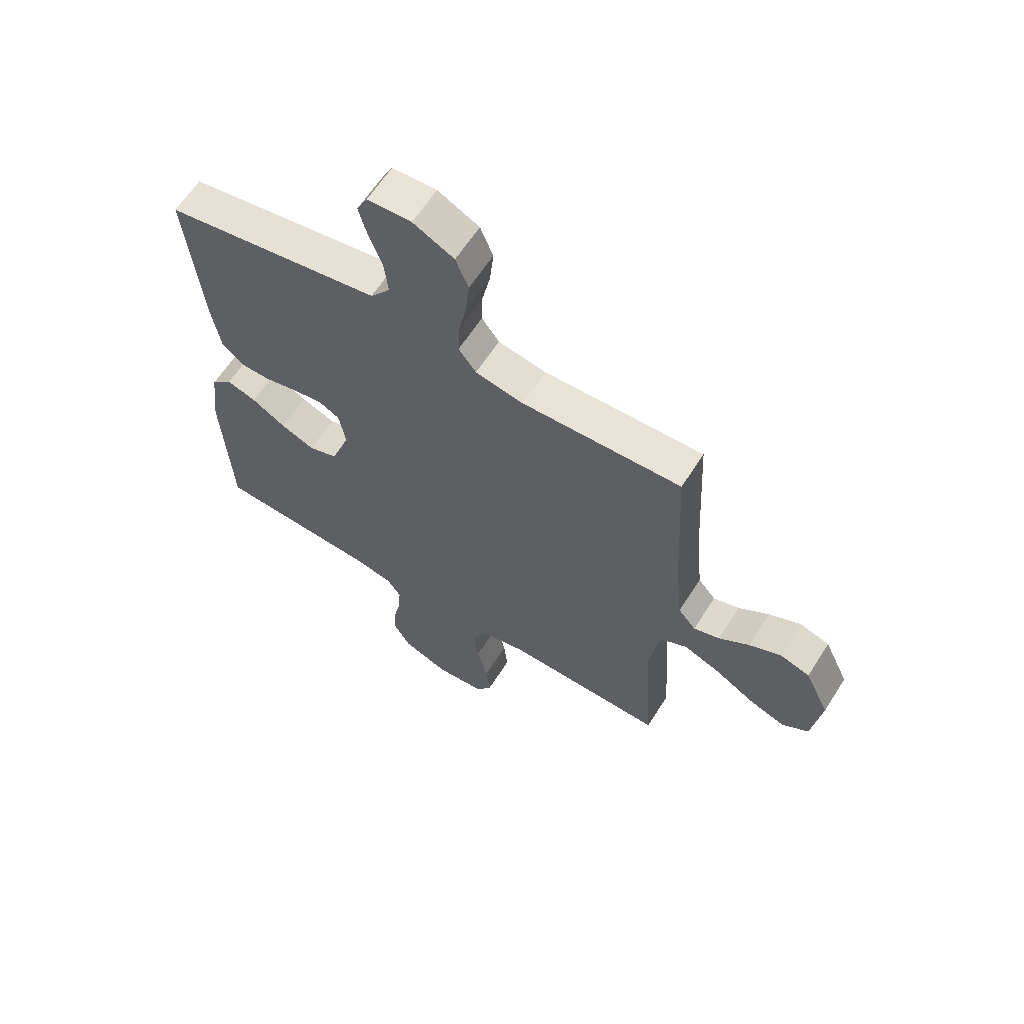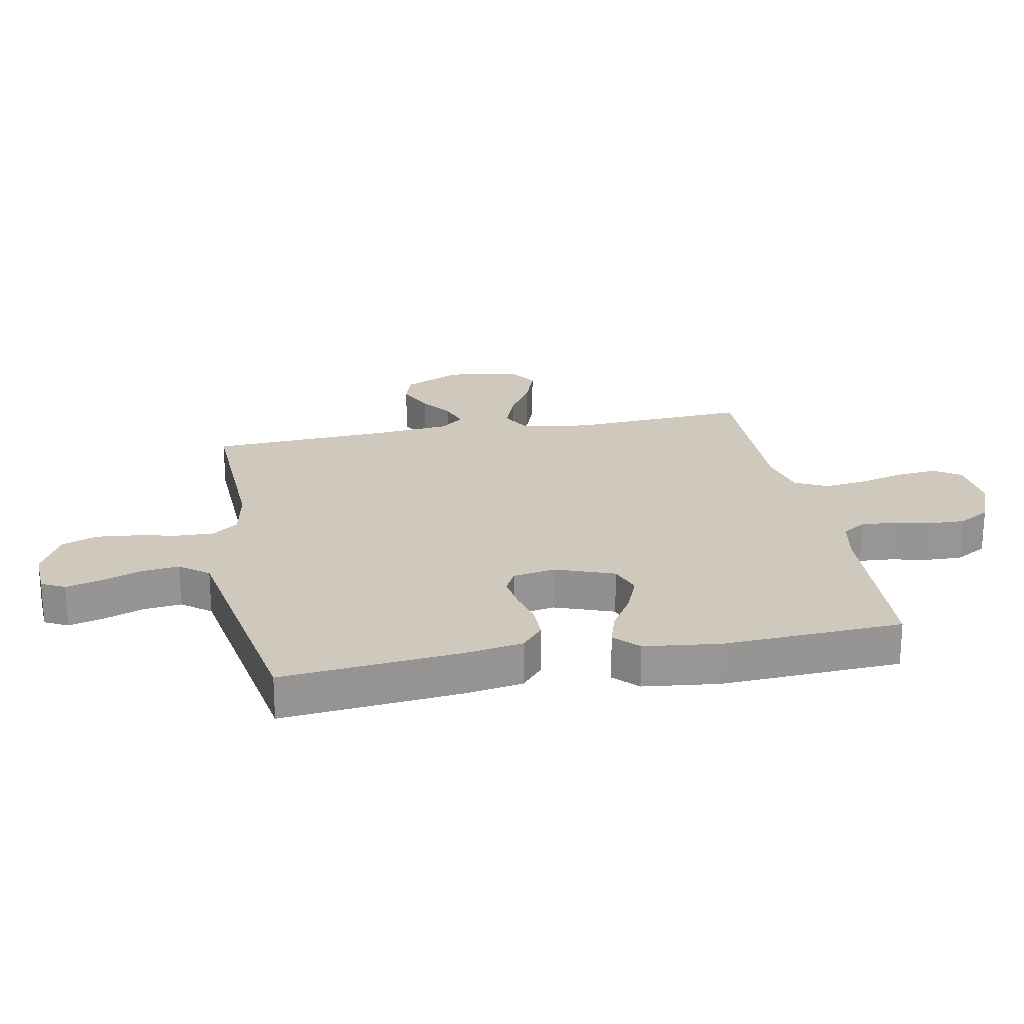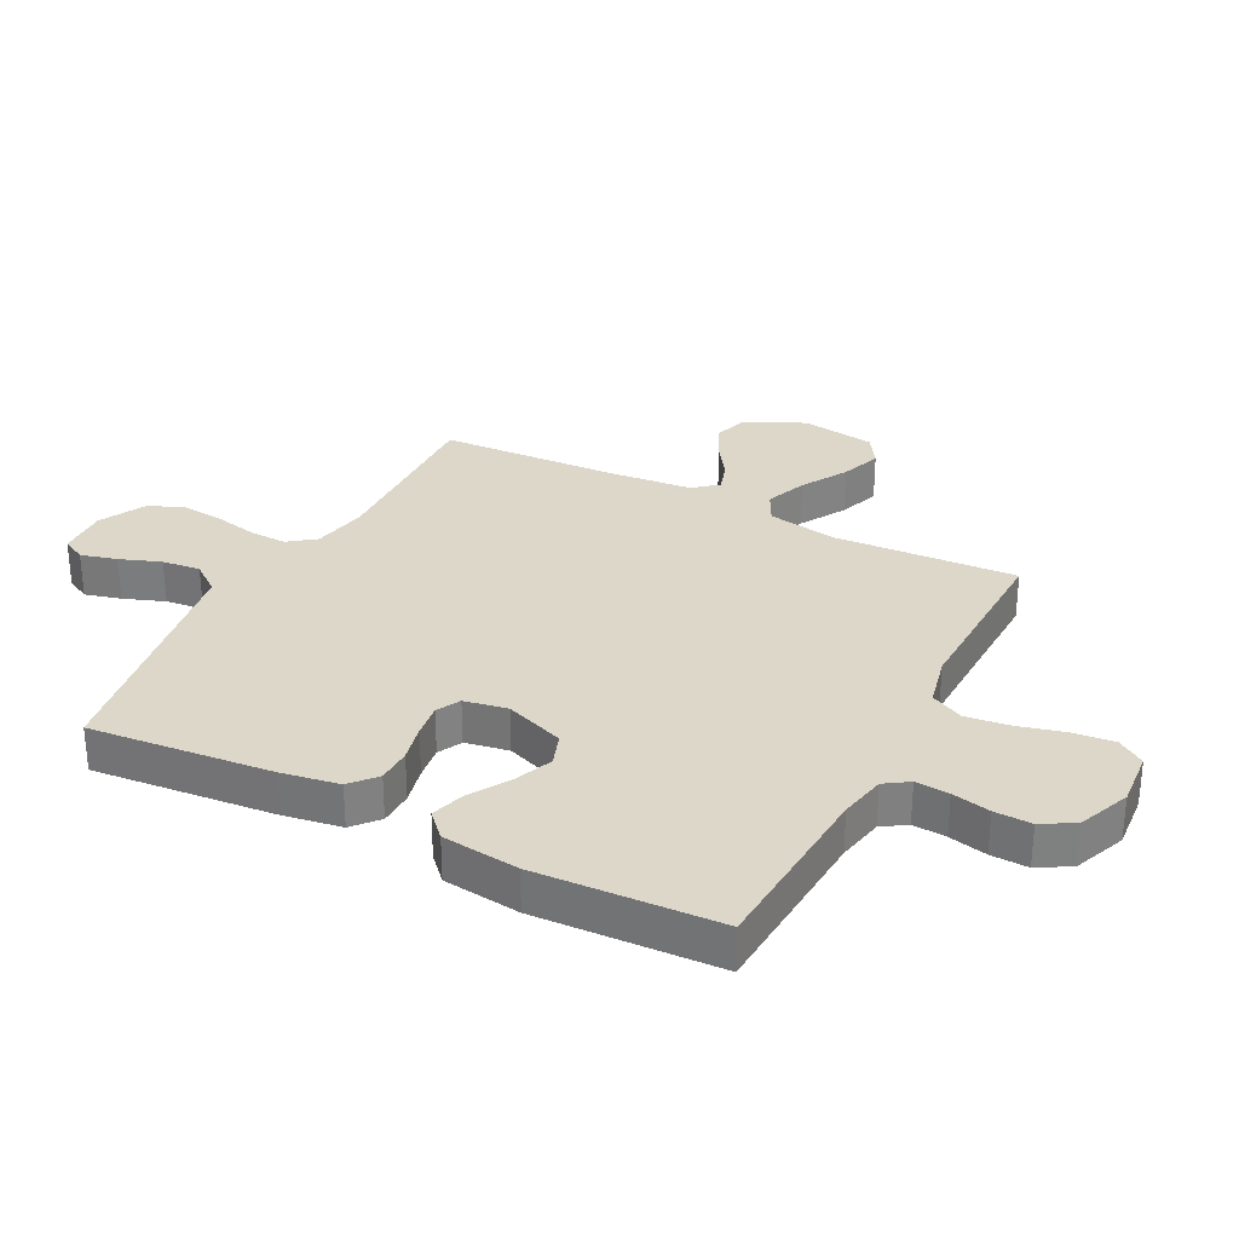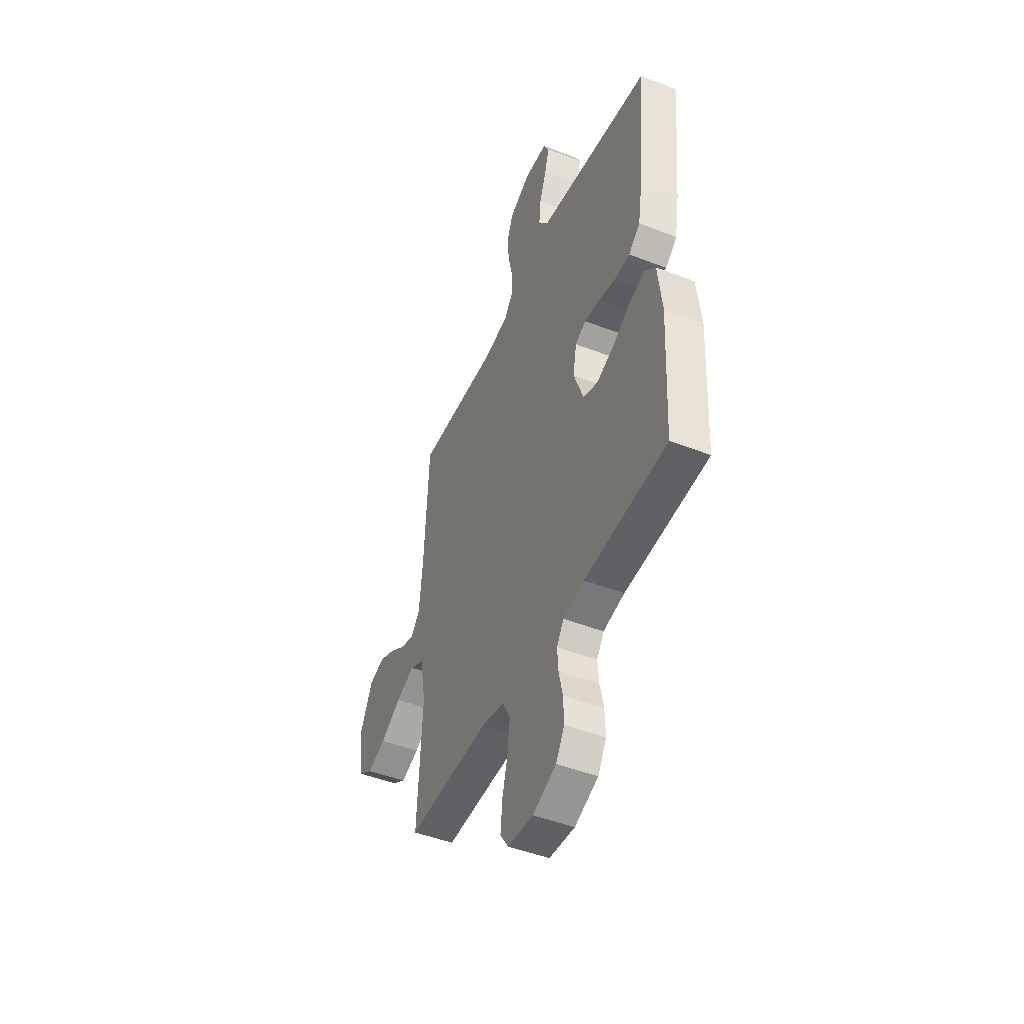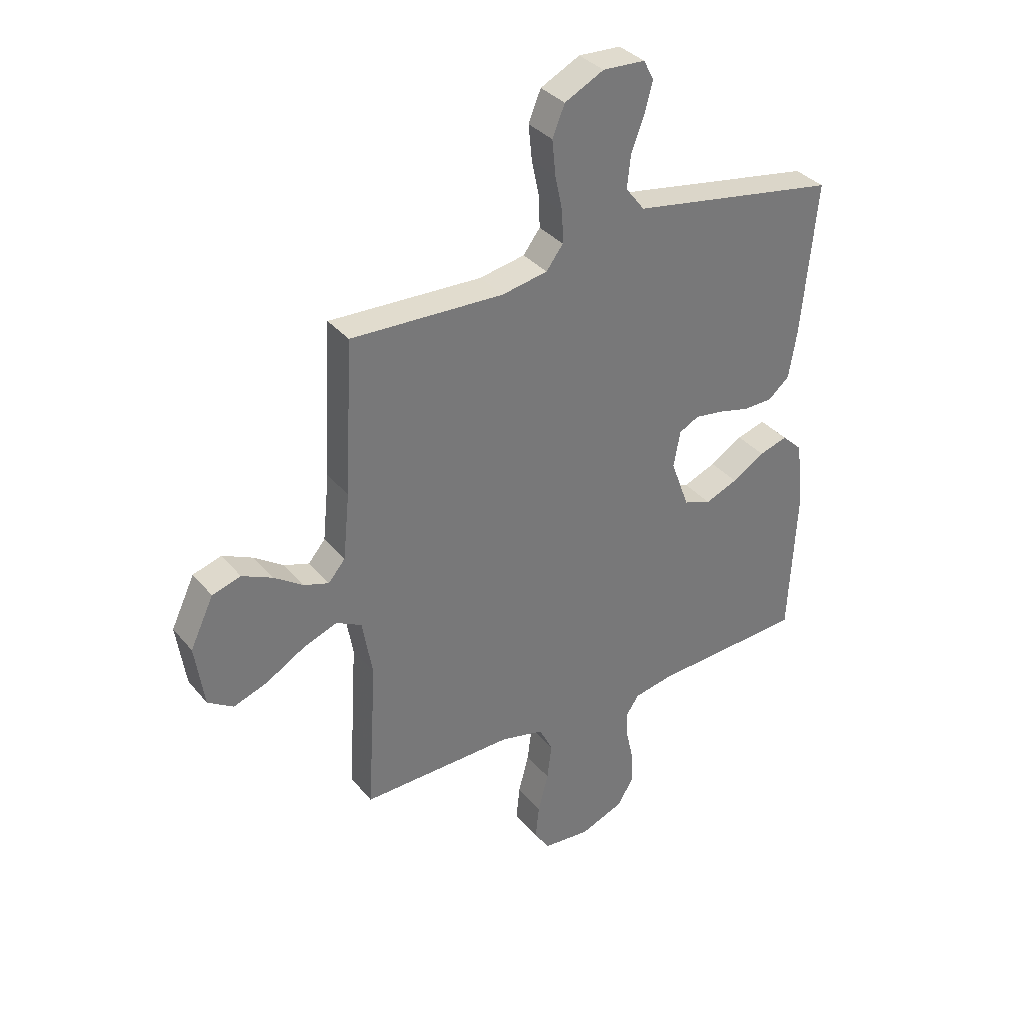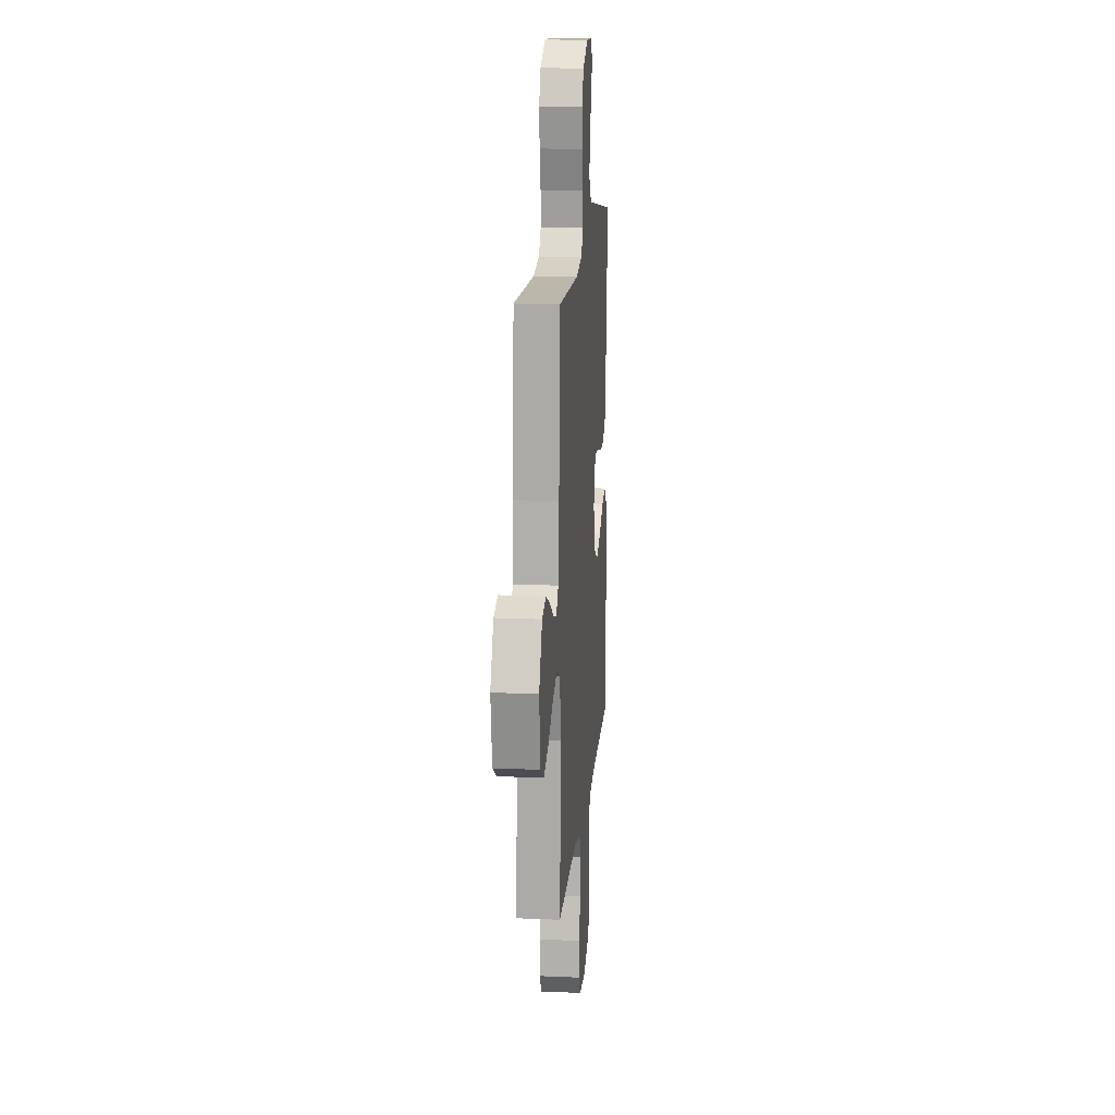
<metadata>
{"format":"obj","ext":"obj","renderer":"f3d","projection":"perspective","resolution":1024,"background":"white","views":[{"elev":62.4,"azim":-147.6,"up":"+Z"},{"elev":22.5,"azim":79.1,"up":"+Y"},{"elev":30.3,"azim":117.4,"up":"+Y"},{"elev":-47.0,"azim":66.2,"up":"+Z"},{"elev":34.7,"azim":-33.7,"up":"+Z"},{"elev":16.3,"azim":-84.8,"up":"+Z"}]}
</metadata>
<code>
v -0.5 0.07 -0.5
v -0.482 0.07 -0.2
v -0.502 0.07 -0.086
v -0.552 0.07 -0.06
v -0.62 0.07 -0.086
v -0.695 0.07 -0.13
v -0.762 0.07 -0.154
v -0.812 0.07 -0.122
v -0.83 0.07 0
v -0.784 0.07 0.097
v -0.728 0.07 0.114
v -0.668 0.07 0.086
v -0.611 0.07 0.047
v -0.562 0.07 0.031
v -0.529 0.07 0.07
v -0.516 0.07 0.2
v -0.5 0.07 0.5
v -0.2 0.07 0.489
v -0.11 0.07 0.506
v -0.077 0.07 0.55
v -0.079 0.07 0.611
v -0.094 0.07 0.681
v -0.101 0.07 0.75
v -0.077 0.07 0.809
v 0 0.07 0.848
v 0.083 0.07 0.844
v 0.103 0.07 0.805
v 0.087 0.07 0.746
v 0.062 0.07 0.679
v 0.055 0.07 0.616
v 0.092 0.07 0.568
v 0.2 0.07 0.55
v 0.5 0.07 0.5
v 0.471 0.07 0.2
v 0.455 0.07 0.105
v 0.413 0.07 0.069
v 0.356 0.07 0.068
v 0.294 0.07 0.083
v 0.238 0.07 0.091
v 0.199 0.07 0.071
v 0.186 0.07 0
v 0.222 0.07 -0.098
v 0.276 0.07 -0.117
v 0.34 0.07 -0.091
v 0.404 0.07 -0.052
v 0.46 0.07 -0.035
v 0.5 0.07 -0.073
v 0.515 0.07 -0.2
v 0.5 0.07 -0.5
v 0.2 0.07 -0.517
v 0.123 0.07 -0.532
v 0.097 0.07 -0.571
v 0.101 0.07 -0.626
v 0.115 0.07 -0.689
v 0.117 0.07 -0.75
v 0.086 0.07 -0.803
v 0 0.07 -0.837
v -0.093 0.07 -0.829
v -0.123 0.07 -0.784
v -0.116 0.07 -0.716
v -0.096 0.07 -0.639
v -0.087 0.07 -0.568
v -0.114 0.07 -0.514
v -0.2 0.07 -0.494
v -0.5 0 -0.5
v -0.482 0 -0.2
v -0.502 0 -0.086
v -0.552 0 -0.06
v -0.62 0 -0.086
v -0.695 0 -0.13
v -0.762 0 -0.154
v -0.812 0 -0.122
v -0.83 0 0
v -0.784 0 0.097
v -0.728 0 0.114
v -0.668 0 0.086
v -0.611 0 0.047
v -0.562 0 0.031
v -0.529 0 0.07
v -0.516 0 0.2
v -0.5 0 0.5
v -0.2 0 0.489
v -0.11 0 0.506
v -0.077 0 0.55
v -0.079 0 0.611
v -0.094 0 0.681
v -0.101 0 0.75
v -0.077 0 0.809
v 0 0 0.848
v 0.083 0 0.844
v 0.103 0 0.805
v 0.087 0 0.746
v 0.062 0 0.679
v 0.055 0 0.616
v 0.092 0 0.568
v 0.2 0 0.55
v 0.5 0 0.5
v 0.471 0 0.2
v 0.455 0 0.105
v 0.413 0 0.069
v 0.356 0 0.068
v 0.294 0 0.083
v 0.238 0 0.091
v 0.199 0 0.071
v 0.186 0 0
v 0.222 0 -0.098
v 0.276 0 -0.117
v 0.34 0 -0.091
v 0.404 0 -0.052
v 0.46 0 -0.035
v 0.5 0 -0.073
v 0.515 0 -0.2
v 0.5 0 -0.5
v 0.2 0 -0.517
v 0.123 0 -0.532
v 0.097 0 -0.571
v 0.101 0 -0.626
v 0.115 0 -0.689
v 0.117 0 -0.75
v 0.086 0 -0.803
v 0 0 -0.837
v -0.093 0 -0.829
v -0.123 0 -0.784
v -0.116 0 -0.716
v -0.096 0 -0.639
v -0.087 0 -0.568
v -0.114 0 -0.514
v -0.2 0 -0.494
f 59 60 61
f 58 59 61
f 57 58 61
f 56 57 61
f 55 56 61
f 54 55 61
f 53 54 61
f 52 53 61 62
f 51 52 62 63
f 48 49 50
f 47 48 50
f 46 47 50
f 45 46 50
f 44 45 50
f 51 63 64
f 50 51 64
f 44 50 64
f 43 44 64
f 36 37 38
f 35 36 38
f 34 35 38
f 33 34 38
f 32 33 38
f 31 32 38 39
f 30 31 39 40
f 27 28 29
f 26 27 29
f 25 26 29
f 24 25 29
f 23 24 29
f 22 23 29
f 21 22 29
f 20 21 29 30
f 30 40 41
f 20 30 41
f 19 20 41
f 16 17 18
f 19 41 42
f 18 19 42
f 16 18 42
f 15 16 42
f 11 12 13
f 10 11 13
f 9 10 13
f 8 9 13
f 7 8 13
f 6 7 13
f 5 6 13
f 4 5 13 14
f 64 1 2
f 43 64 2
f 42 43 2
f 14 15 42
f 4 14 42
f 3 4 42
f 2 3 42
f 125 124 123
f 125 123 122
f 125 122 121
f 125 121 120
f 125 120 119
f 125 119 118
f 125 118 117
f 126 125 117 116
f 127 126 116 115
f 114 113 112
f 114 112 111
f 114 111 110
f 114 110 109
f 114 109 108
f 128 127 115
f 128 115 114
f 128 114 108
f 128 108 107
f 102 101 100
f 102 100 99
f 102 99 98
f 102 98 97
f 102 97 96
f 103 102 96 95
f 104 103 95 94
f 93 92 91
f 93 91 90
f 93 90 89
f 93 89 88
f 93 88 87
f 93 87 86
f 93 86 85
f 94 93 85 84
f 105 104 94
f 105 94 84
f 105 84 83
f 82 81 80
f 106 105 83
f 106 83 82
f 106 82 80
f 106 80 79
f 77 76 75
f 77 75 74
f 77 74 73
f 77 73 72
f 77 72 71
f 77 71 70
f 77 70 69
f 78 77 69 68
f 66 65 128
f 66 128 107
f 66 107 106
f 106 79 78
f 106 78 68
f 106 68 67
f 106 67 66
f 1 65 66 2
f 2 66 67 3
f 3 67 68 4
f 4 68 69 5
f 5 69 70 6
f 6 70 71 7
f 7 71 72 8
f 8 72 73 9
f 9 73 74 10
f 10 74 75 11
f 11 75 76 12
f 12 76 77 13
f 13 77 78 14
f 14 78 79 15
f 15 79 80 16
f 16 80 81 17
f 17 81 82 18
f 18 82 83 19
f 19 83 84 20
f 20 84 85 21
f 21 85 86 22
f 22 86 87 23
f 23 87 88 24
f 24 88 89 25
f 25 89 90 26
f 26 90 91 27
f 27 91 92 28
f 28 92 93 29
f 29 93 94 30
f 30 94 95 31
f 31 95 96 32
f 32 96 97 33
f 33 97 98 34
f 34 98 99 35
f 35 99 100 36
f 36 100 101 37
f 37 101 102 38
f 38 102 103 39
f 39 103 104 40
f 40 104 105 41
f 41 105 106 42
f 42 106 107 43
f 43 107 108 44
f 44 108 109 45
f 45 109 110 46
f 46 110 111 47
f 47 111 112 48
f 48 112 113 49
f 49 113 114 50
f 50 114 115 51
f 51 115 116 52
f 52 116 117 53
f 53 117 118 54
f 54 118 119 55
f 55 119 120 56
f 56 120 121 57
f 57 121 122 58
f 58 122 123 59
f 59 123 124 60
f 60 124 125 61
f 61 125 126 62
f 62 126 127 63
f 63 127 128 64
f 64 128 65 1

</code>
